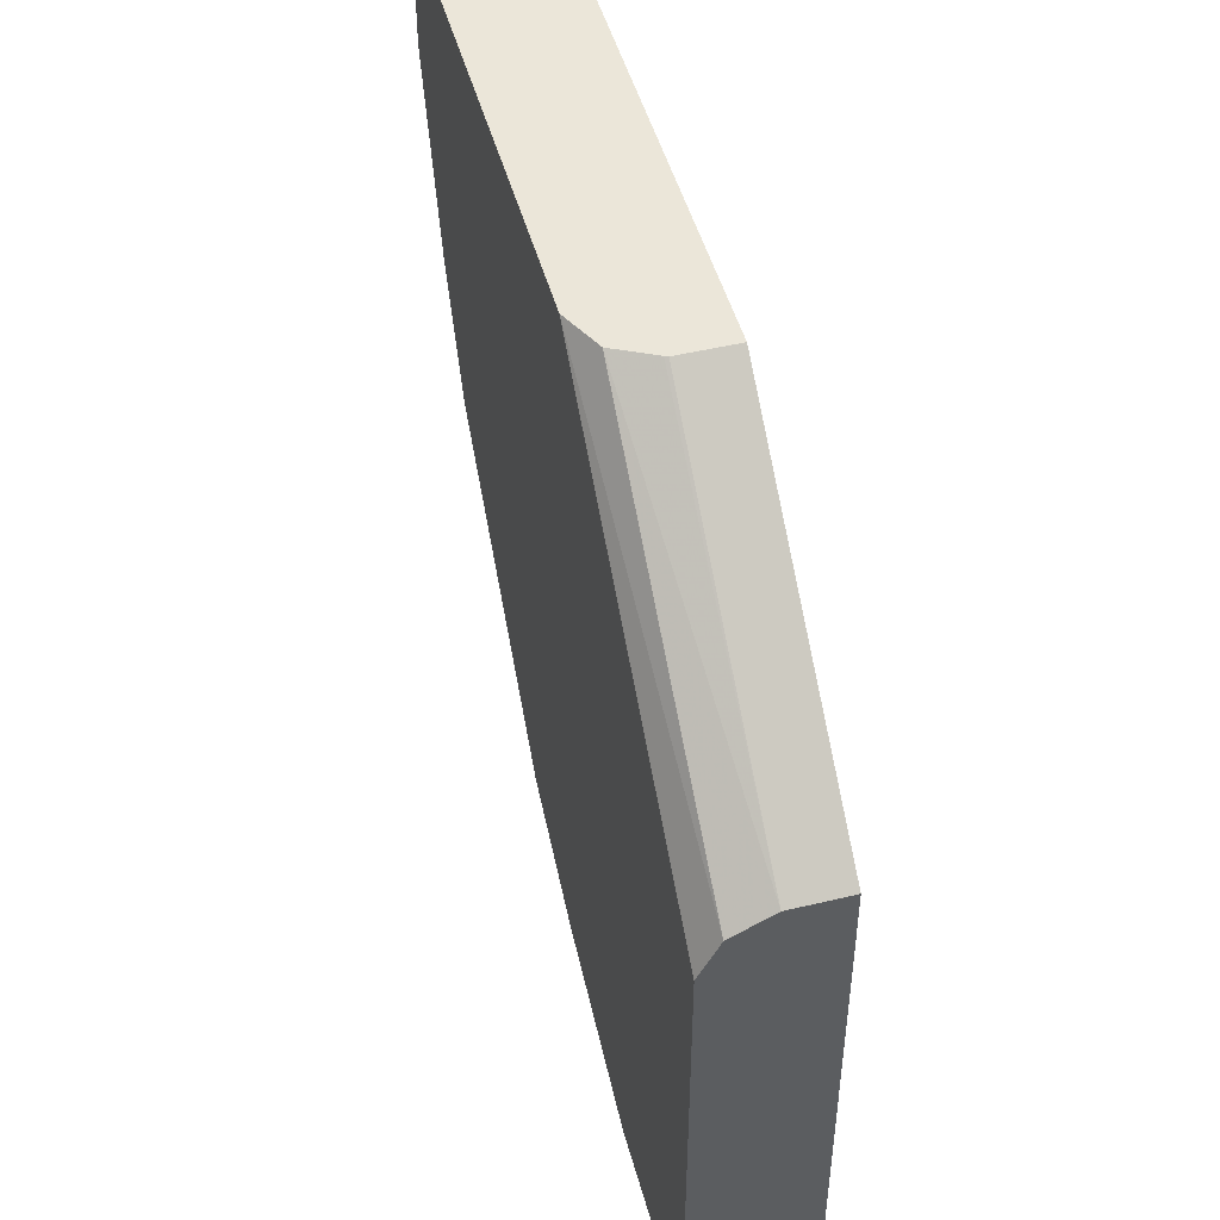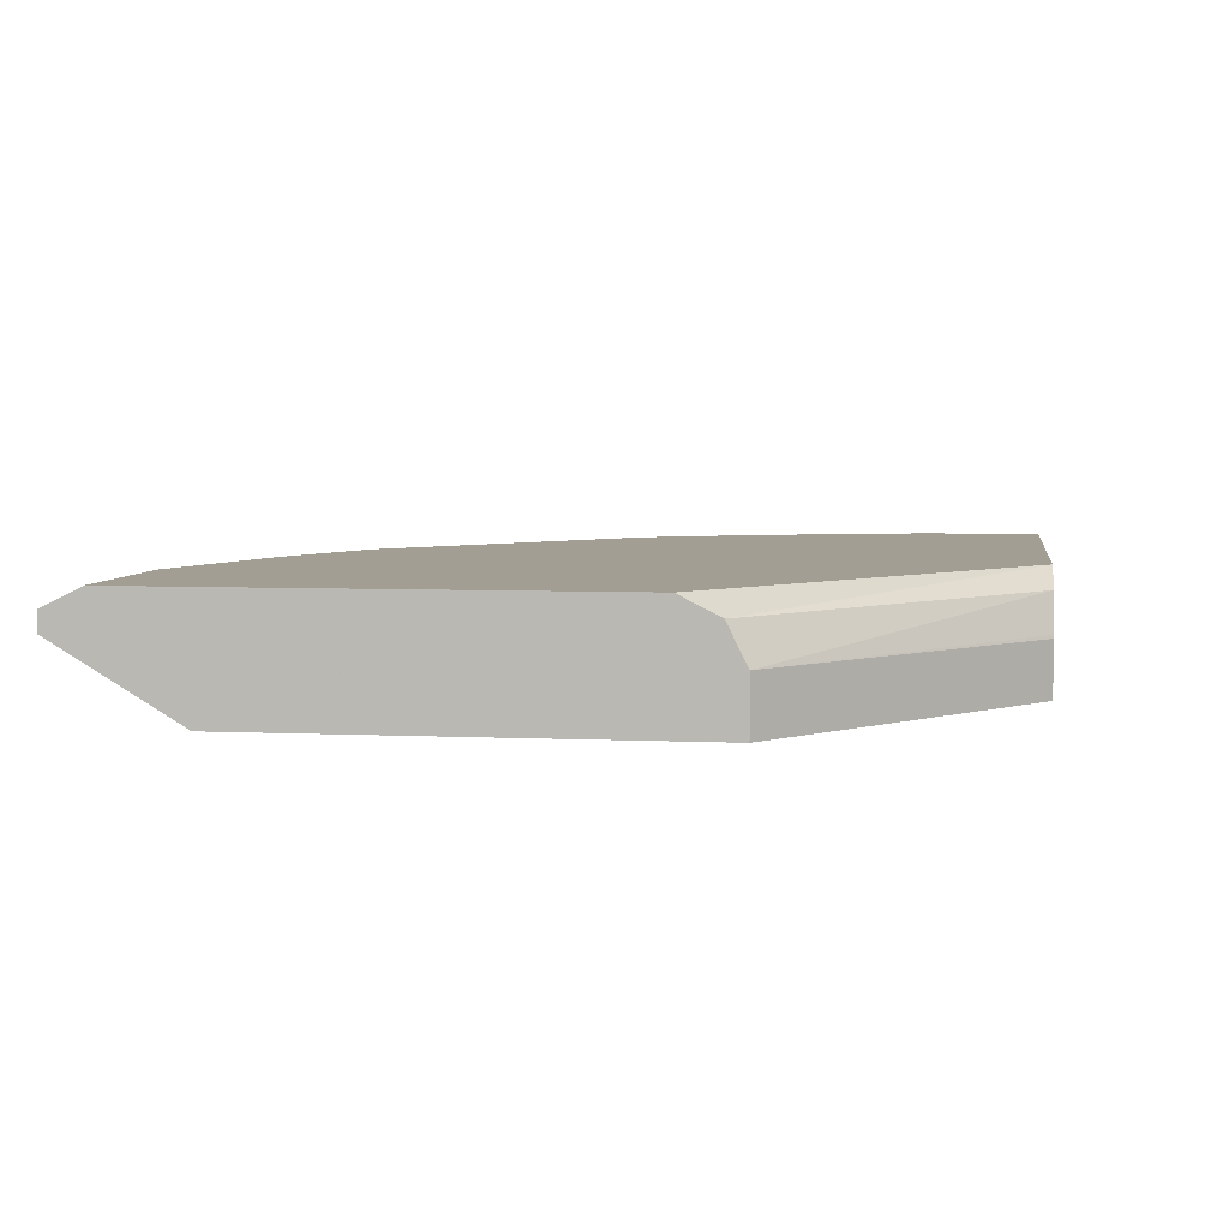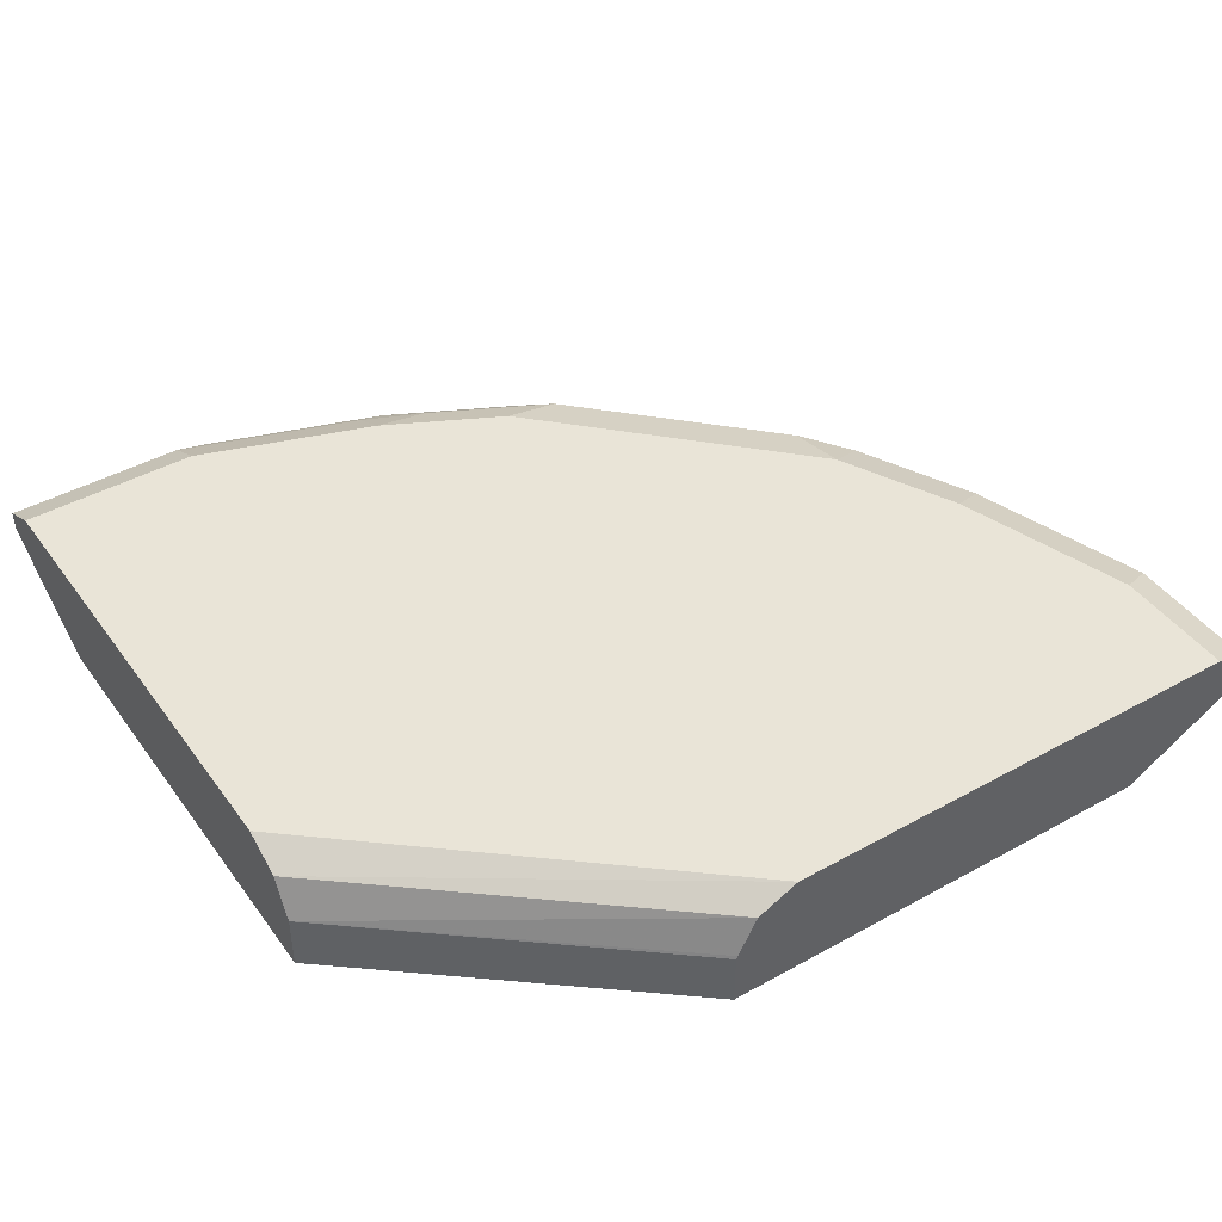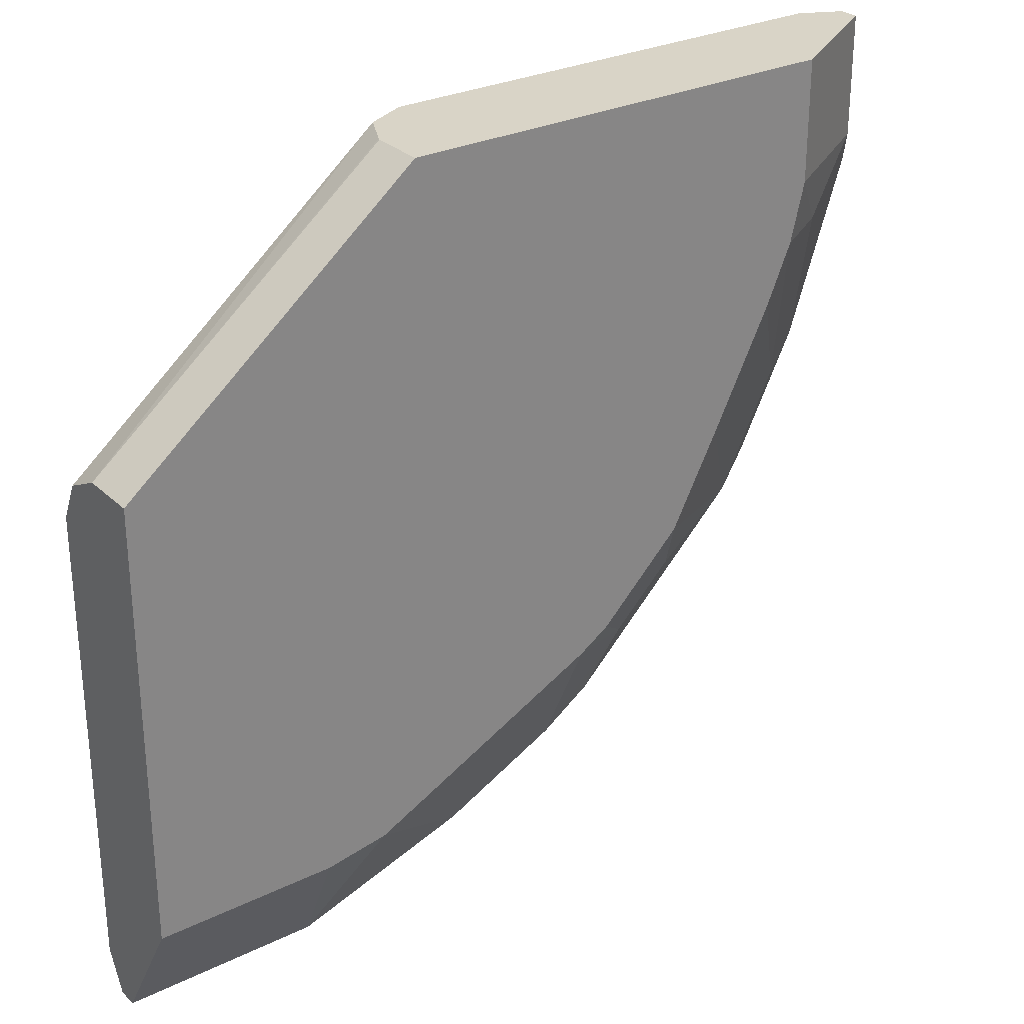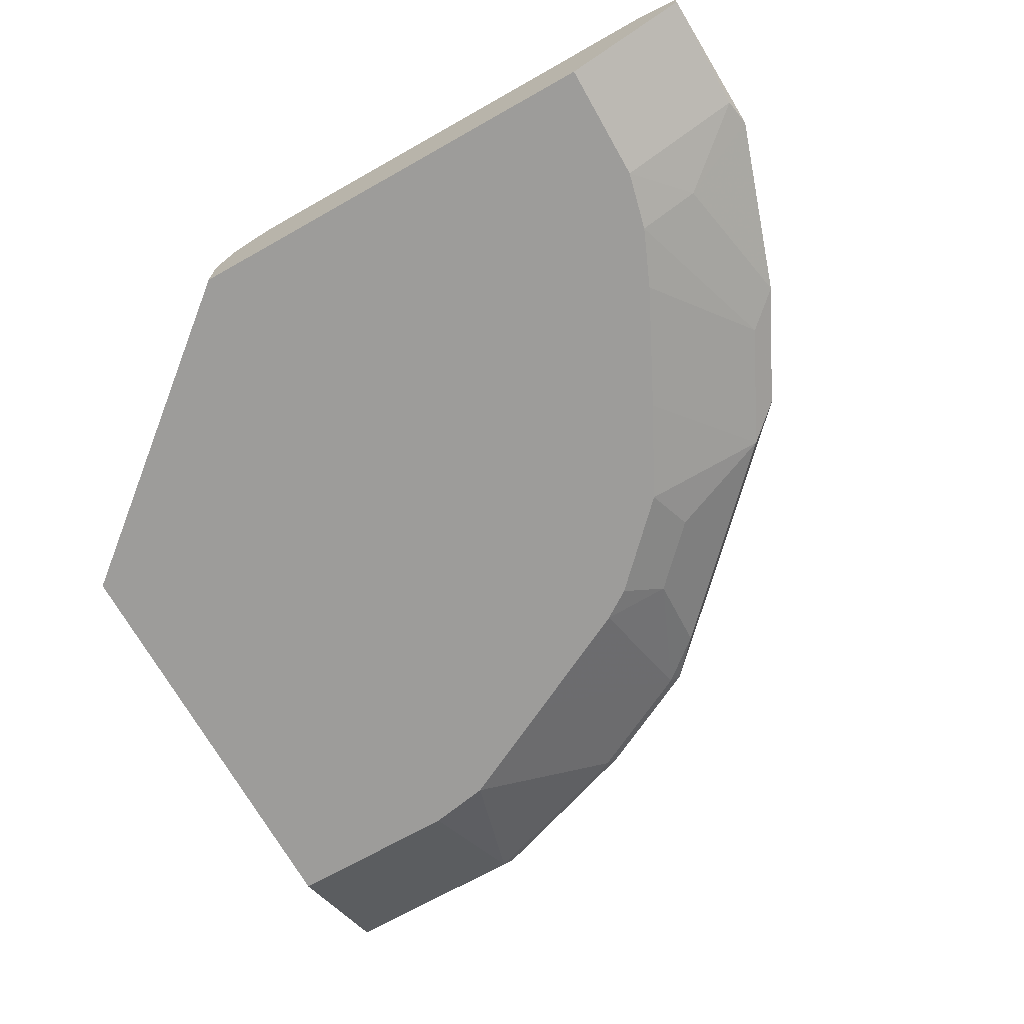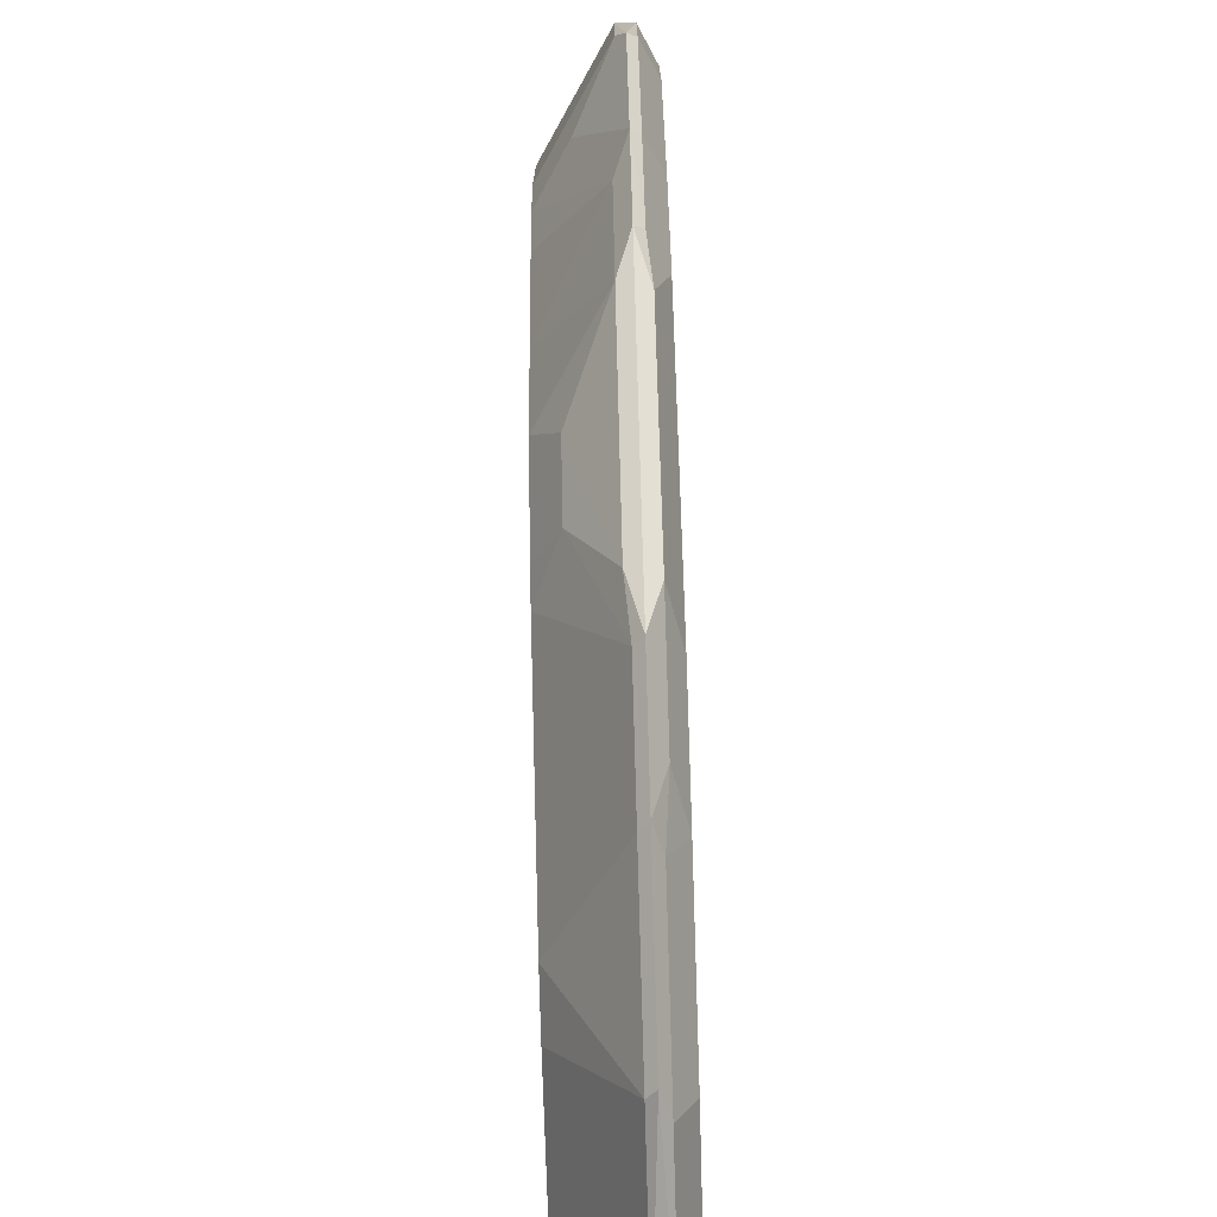
<metadata>
{"format":"obj","ext":"obj","renderer":"f3d","projection":"perspective","resolution":1024,"background":"white","views":[{"elev":48.2,"azim":-105.0,"up":"+Z"},{"elev":5.2,"azim":-81.7,"up":"+Y"},{"elev":43.5,"azim":-33.2,"up":"+Y"},{"elev":28.6,"azim":-36.1,"up":"+Z"},{"elev":-70.0,"azim":29.5,"up":"+Y"},{"elev":-73.4,"azim":91.7,"up":"+Z"}]}
</metadata>
<code>
v 0.09 0.5939 -0.495
v 0.198 0.5939 -0.4589
v 0.08403 0.5879 -0.4919
v -0.0357 0.5879 -0.4919
v -0.0357 0.5999 -0.4919
v 0.07203 0.5999 -0.4919
v 0.192 0.5879 -0.4559
v 0.18 0.5999 -0.4559
v 0.216 0.6029 -0.4364
v 0.2699 0.5939 -0.4229
v 0.112 0.5418 -0.4083
v 0.07385 0.5418 -0.4148
v -0.0357 0.5418 -0.4148
v -0.0357 0.6119 -0.4679
v 0.07203 0.6119 -0.4679
v 0.18 0.6119 -0.4319
v 0.184 0.5418 -0.3723
v 0.264 0.5879 -0.4199
v 0.288 0.6029 -0.4004
v 0.279 0.5939 -0.414
v 0.2924 0.5849 -0.396
v -0.0357 0.5418 -0.144
v -0.0357 0.6119 -0.18
v 0.252 0.6119 -0.396
v 0.256 0.5418 -0.3363
v 0.2969 0.5579 -0.3419
v 0.324 0.6029 -0.3645
v 0.387 0.5939 -0.306
v 0.3329 0.5579 -0.306
v 0.3644 0.5849 -0.324
v -0.0357 0.576 -0.144
v 0.1431 0.5418 0.001753
v -0.0357 0.6118 -0.1797
v 0.18 0.6119 0.001753
v 0.3959 0.6119 -0.2519
v 0.2745 0.5418 -0.324
v 0.3959 0.6029 -0.2924
v 0.423 0.5939 -0.2699
v 0.3248 0.5418 -0.2736
v 0.2888 0.5418 -0.3096
v 0.4004 0.5849 -0.2879
v -0.0357 0.5999 -0.156
v 0.1431 0.5751 0.001753
v 0.144 0.577 0.001753
v 0.1554 0.5999 0.001753
v 0.4149 0.5418 0.001753
v 0.4679 0.6119 0.001753
v 0.4319 0.6119 -0.18
v 0.4199 0.5999 -0.264
v 0.459 0.5939 -0.198
v 0.3547 0.5418 -0.216
v 0.4364 0.5849 -0.216
v 0.4149 0.5418 -0.072
v 0.4919 0.5879 0.001753
v 0.4919 0.5999 0.001753
v 0.4679 0.6119 -0.072
v 0.4559 0.5999 -0.192
v 0.4919 0.5999 -0.08401
v 0.495 0.5939 -0.08999
v 0.4439 0.564 -0.108
v 0.3907 0.5418 -0.144
v 0.4061 0.5418 -0.108
v 0.4919 0.5879 -0.072
f 31 44 45
f 29 41 39
f 29 30 41
f 31 43 44
f 31 45 42
f 32 45 44
f 32 54 55
f 32 55 47
f 32 47 34
f 29 40 36
f 32 34 45
f 32 46 54
f 29 39 40
f 21 28 30
f 28 38 41
f 28 37 38
f 27 37 28
f 26 29 36
f 25 26 36
f 24 37 27
f 24 35 37
f 23 33 34
f 22 43 31
f 22 32 43
f 21 30 29
f 21 29 26
f 32 44 43
f 28 41 30
f 33 42 34
f 54 63 59
f 35 48 57
f 59 63 60
f 55 59 58
f 54 59 55
f 20 28 21
f 53 60 63
f 53 62 60
f 52 62 61
f 52 60 62
f 51 52 61
f 50 57 58
f 50 60 52
f 50 59 60
f 50 58 59
f 34 42 45
f 49 57 50
f 48 56 58
f 47 58 56
f 47 55 58
f 46 63 54
f 46 53 63
f 41 52 51
f 39 41 51
f 38 49 50
f 38 52 41
f 38 50 52
f 37 49 38
f 35 49 37
f 35 57 49
f 48 58 57
f 20 27 28
f 18 21 26
f 19 24 27
f 6 16 8
f 6 15 16
f 5 15 6
f 5 14 15
f 4 14 5
f 4 23 14
f 4 33 23
f 4 42 33
f 4 31 42
f 4 22 31
f 4 13 22
f 3 13 4
f 3 12 13
f 3 11 12
f 3 7 11
f 2 18 7
f 2 10 18
f 2 19 10
f 2 9 19
f 2 8 9
f 1 8 2
f 19 27 20
f 1 5 6
f 1 4 5
f 1 3 4
f 1 7 3
f 1 2 7
f 7 17 11
f 7 18 17
f 1 6 8
f 9 16 24
f 8 16 9
f 18 26 25
f 17 18 25
f 14 24 16
f 14 35 24
f 14 48 35
f 14 56 48
f 14 47 56
f 14 34 47
f 14 23 34
f 11 13 12
f 11 22 13
f 11 32 22
f 14 16 15
f 11 53 46
f 11 46 32
f 10 19 20
f 10 21 18
f 11 17 25
f 11 25 36
f 10 20 21
f 11 40 39
f 11 62 53
f 11 36 40
f 11 61 62
f 9 24 19
f 11 51 61
f 11 39 51

</code>
